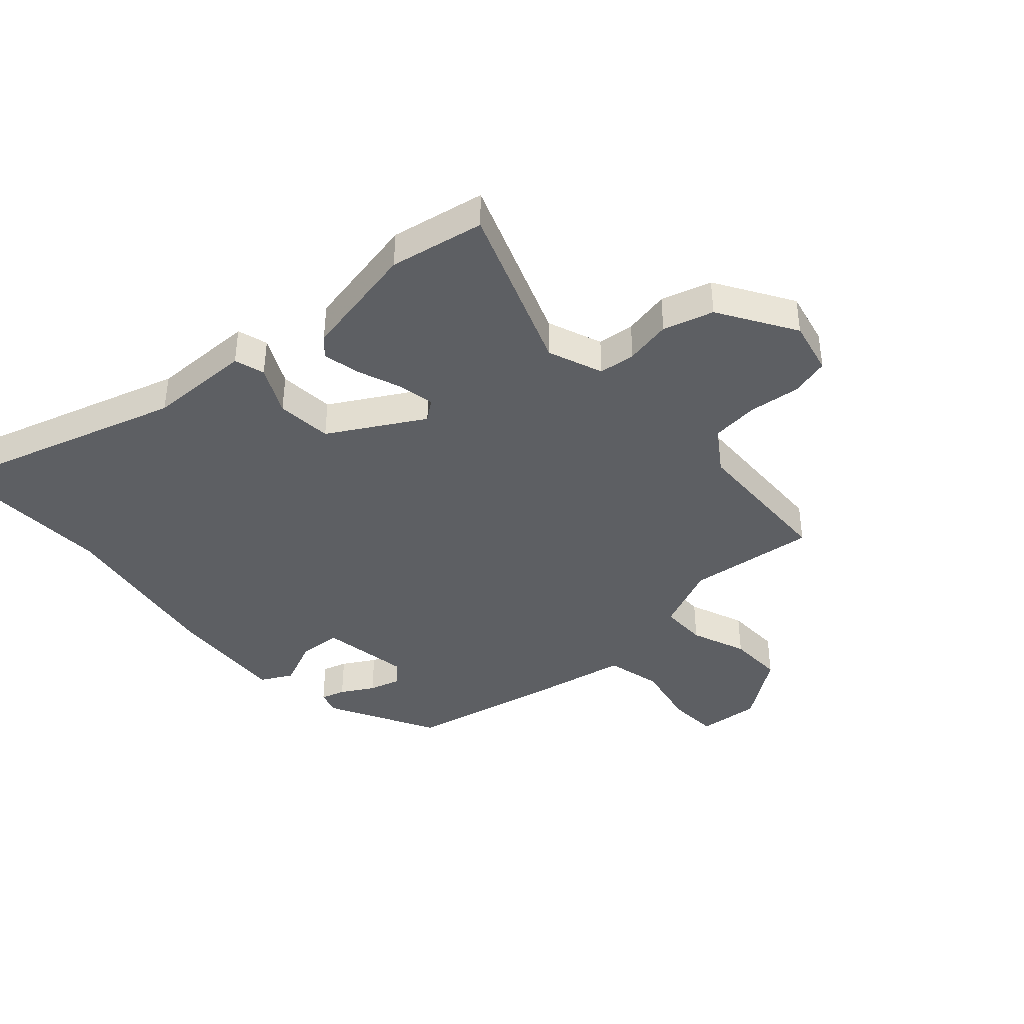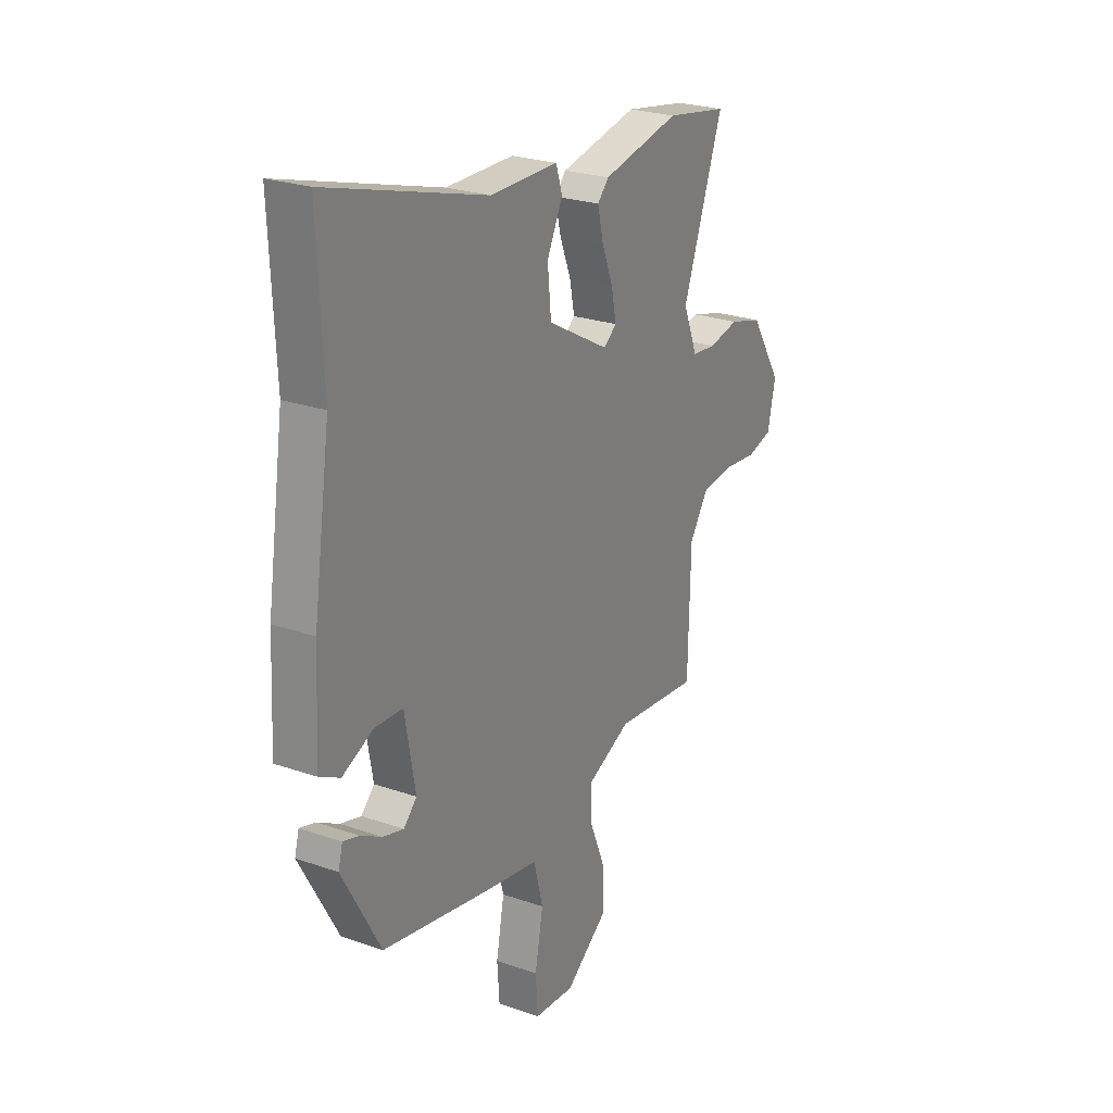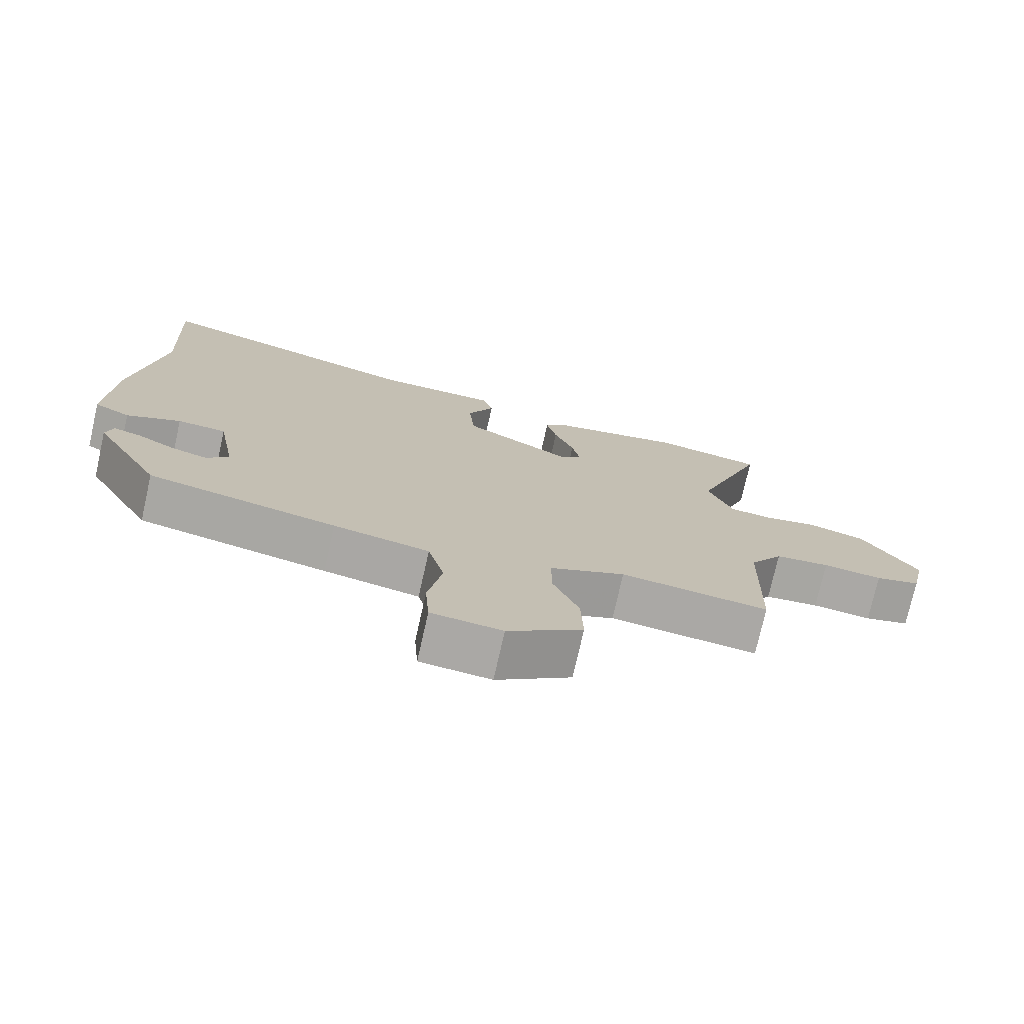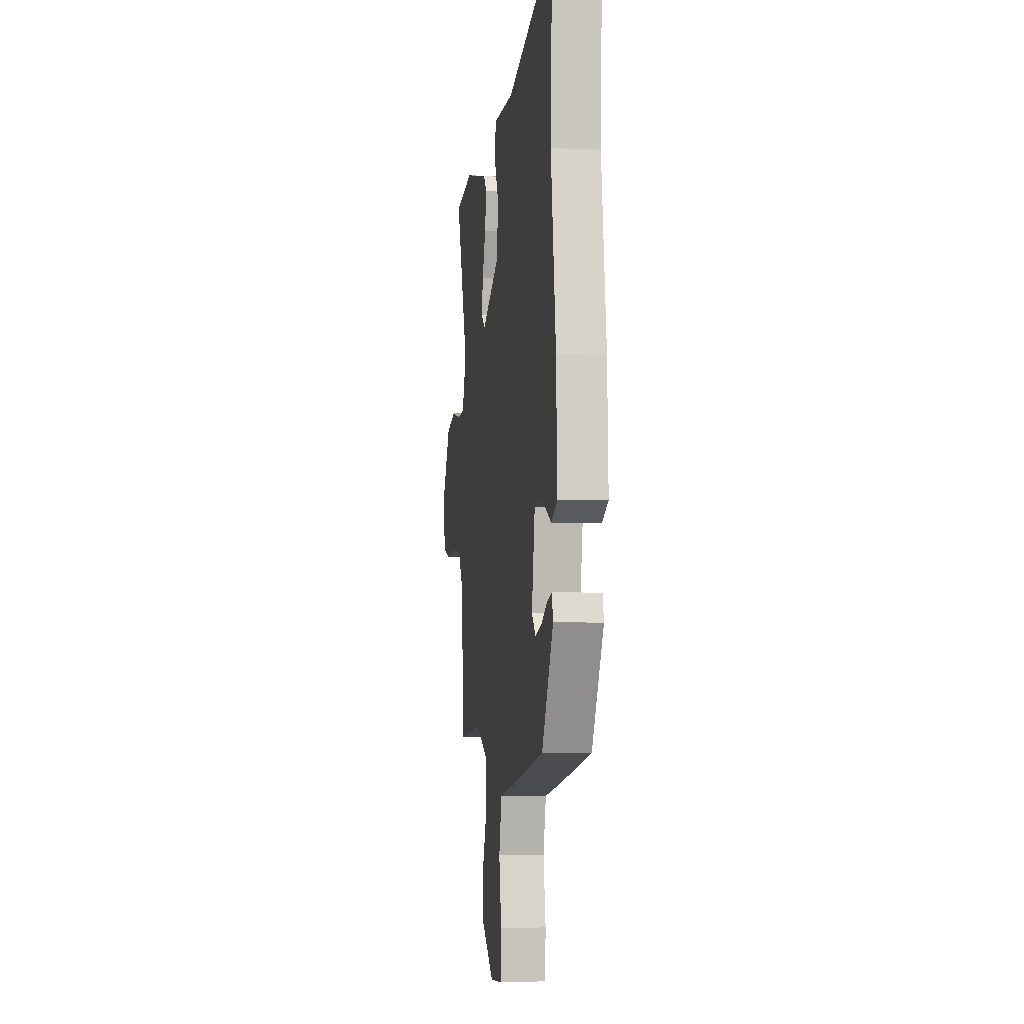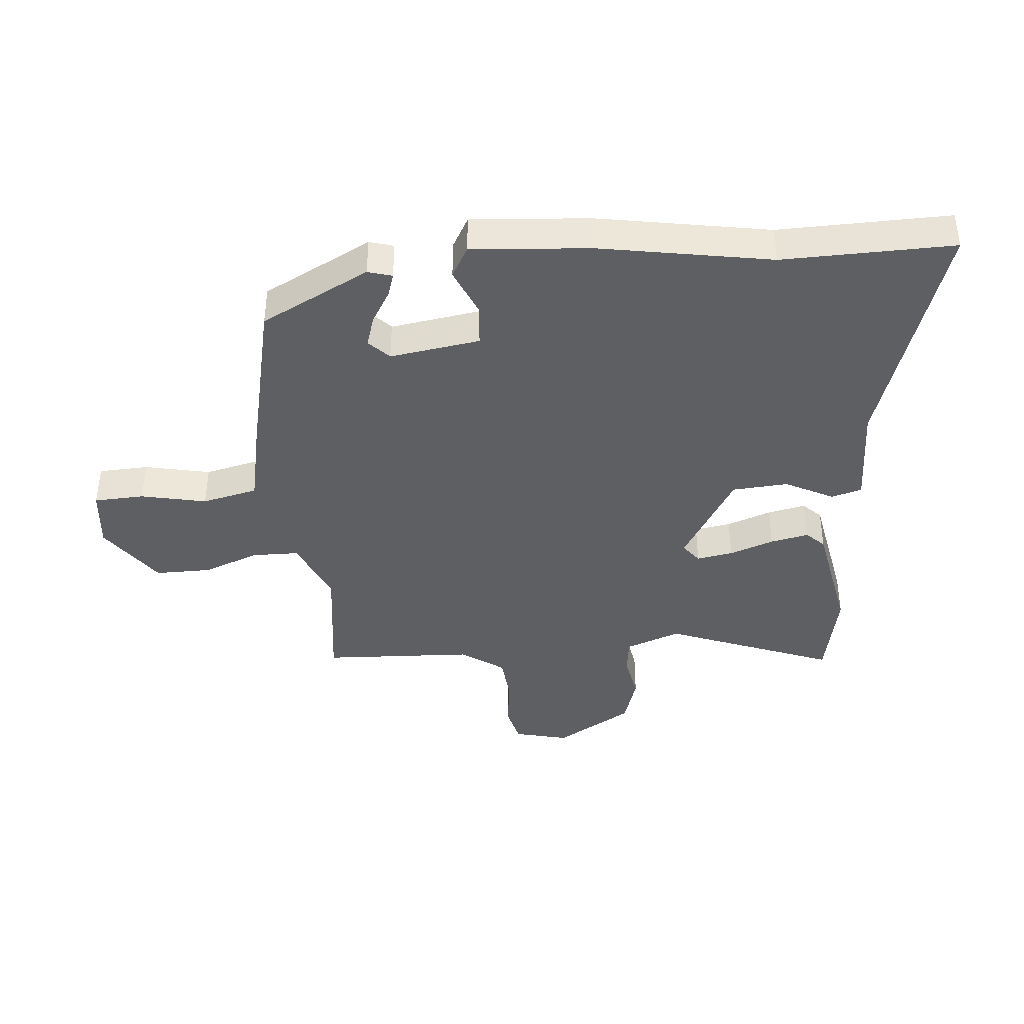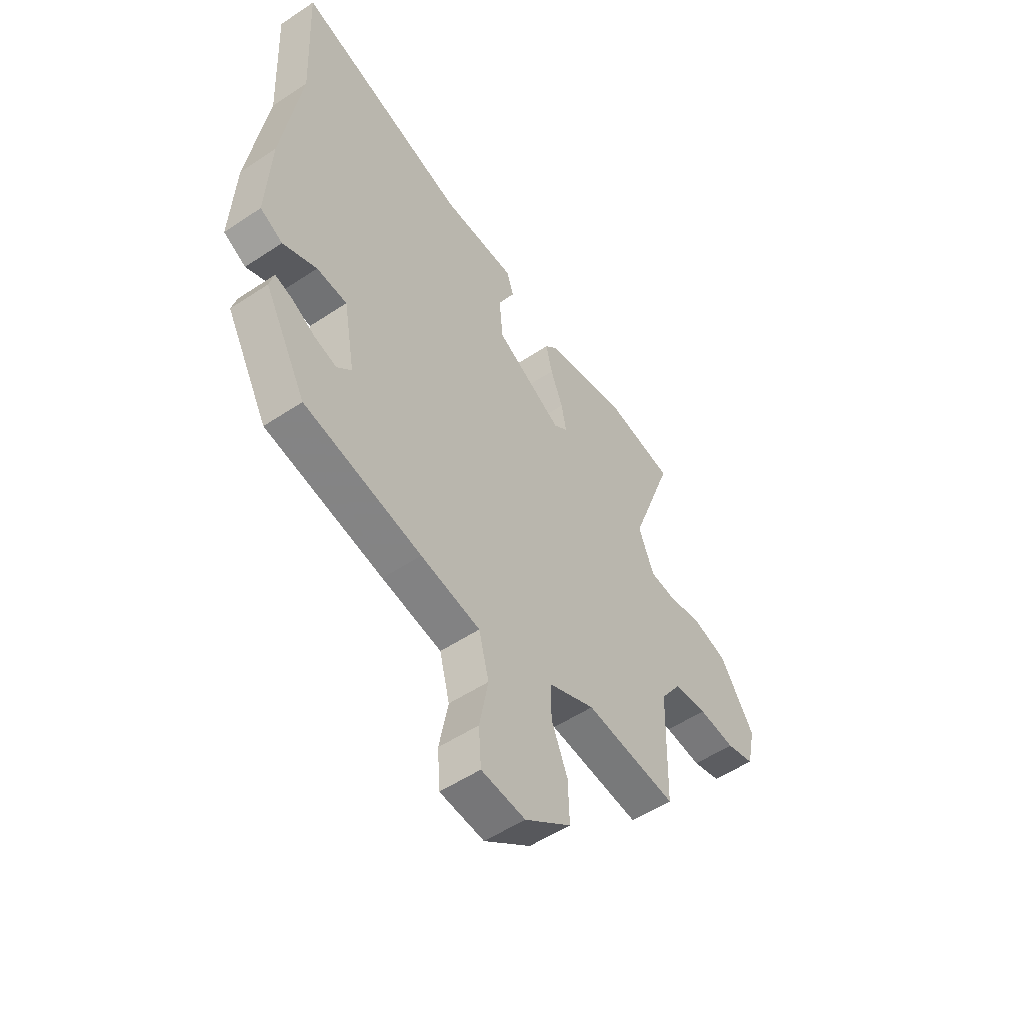
<metadata>
{"format":"obj","ext":"obj","renderer":"f3d","projection":"perspective","resolution":1024,"background":"white","views":[{"elev":-40.4,"azim":41.4,"up":"+Y"},{"elev":25.0,"azim":-60.5,"up":"+Z"},{"elev":-75.0,"azim":-12.7,"up":"+Z"},{"elev":-3.6,"azim":-98.0,"up":"+Z"},{"elev":-40.2,"azim":-86.3,"up":"+Y"},{"elev":-53.2,"azim":-54.5,"up":"+Z"}]}
</metadata>
<code>
v -0.494 0.07 0.365
v -0.507 0.07 0.652
v -0.099 0.07 0.532
v 0.076 0.07 0.531
v 0.092 0.07 0.48
v 0.052 0.07 0.398
v 0.061 0.07 0.304
v 0.22 0.07 0.215
v 0.253 0.07 0.241
v 0.241 0.07 0.302
v 0.212 0.07 0.376
v 0.197 0.07 0.44
v 0.226 0.07 0.471
v 0.426 0.07 0.513
v 0.586 0.07 0.485
v 0.482 0.07 0.199
v 0.519 0.07 0.107
v 0.581 0.07 0.101
v 0.659 0.07 0.117
v 0.744 0.07 0.093
v 0.825 0.07 -0.035
v 0.805 0.07 -0.127
v 0.739 0.07 -0.145
v 0.652 0.07 -0.136
v 0.572 0.07 -0.145
v 0.523 0.07 -0.218
v 0.517 0.07 -0.473
v 0.3 0.07 -0.45
v 0.189 0.07 -0.5
v 0.19 0.07 -0.579
v 0.228 0.07 -0.672
v 0.231 0.07 -0.766
v 0.121 0.07 -0.847
v 0.017 0.07 -0.838
v 0.011 0.07 -0.754
v 0.032 0.07 -0.643
v 0.008 0.07 -0.55
v -0.133 0.07 -0.524
v -0.411 0.07 -0.468
v -0.51 0.07 -0.288
v -0.499 0.07 -0.247
v -0.458 0.07 -0.259
v -0.403 0.07 -0.29
v -0.35 0.07 -0.305
v -0.316 0.07 -0.271
v -0.343 0.07 -0.12
v -0.415 0.07 -0.116
v -0.495 0.07 -0.152
v -0.548 0.07 -0.124
v -0.538 0.07 0.074
v -0.494 0 0.365
v -0.507 0 0.652
v -0.099 0 0.532
v 0.076 0 0.531
v 0.092 0 0.48
v 0.052 0 0.398
v 0.061 0 0.304
v 0.22 0 0.215
v 0.253 0 0.241
v 0.241 0 0.302
v 0.212 0 0.376
v 0.197 0 0.44
v 0.226 0 0.471
v 0.426 0 0.513
v 0.586 0 0.485
v 0.482 0 0.199
v 0.519 0 0.107
v 0.581 0 0.101
v 0.659 0 0.117
v 0.744 0 0.093
v 0.825 0 -0.035
v 0.805 0 -0.127
v 0.739 0 -0.145
v 0.652 0 -0.136
v 0.572 0 -0.145
v 0.523 0 -0.218
v 0.517 0 -0.473
v 0.3 0 -0.45
v 0.189 0 -0.5
v 0.19 0 -0.579
v 0.228 0 -0.672
v 0.231 0 -0.766
v 0.121 0 -0.847
v 0.017 0 -0.838
v 0.011 0 -0.754
v 0.032 0 -0.643
v 0.008 0 -0.55
v -0.133 0 -0.524
v -0.411 0 -0.468
v -0.51 0 -0.288
v -0.499 0 -0.247
v -0.458 0 -0.259
v -0.403 0 -0.29
v -0.35 0 -0.305
v -0.316 0 -0.271
v -0.343 0 -0.12
v -0.415 0 -0.116
v -0.495 0 -0.152
v -0.548 0 -0.124
v -0.538 0 0.074
f 49 50 1
f 48 49 1
f 47 48 1
f 1 2 3
f 47 1 3
f 46 47 3
f 4 5 6
f 3 4 6
f 46 3 6
f 45 46 6
f 41 42 43
f 40 41 43
f 39 40 43
f 38 39 43
f 37 38 43
f 37 43 44
f 34 35 36
f 33 34 36
f 32 33 36
f 31 32 36
f 30 31 36
f 29 30 36 37
f 37 44 45
f 29 37 45
f 28 29 45
f 22 23 24
f 21 22 24
f 20 21 24
f 19 20 24
f 18 19 24
f 17 18 24 25
f 16 17 25 26
f 14 15 16
f 13 14 16
f 12 13 16
f 11 12 16
f 10 11 16
f 16 26 27
f 10 16 27
f 9 10 27
f 45 6 7
f 45 7 8
f 27 28 45
f 9 27 45
f 8 9 45
f 51 100 99
f 51 99 98
f 51 98 97
f 53 52 51
f 53 51 97
f 53 97 96
f 56 55 54
f 56 54 53
f 56 53 96
f 56 96 95
f 93 92 91
f 93 91 90
f 93 90 89
f 93 89 88
f 93 88 87
f 94 93 87
f 86 85 84
f 86 84 83
f 86 83 82
f 86 82 81
f 86 81 80
f 87 86 80 79
f 95 94 87
f 95 87 79
f 95 79 78
f 74 73 72
f 74 72 71
f 74 71 70
f 74 70 69
f 74 69 68
f 75 74 68 67
f 76 75 67 66
f 66 65 64
f 66 64 63
f 66 63 62
f 66 62 61
f 66 61 60
f 77 76 66
f 77 66 60
f 77 60 59
f 57 56 95
f 58 57 95
f 95 78 77
f 95 77 59
f 95 59 58
f 1 51 52 2
f 2 52 53 3
f 3 53 54 4
f 4 54 55 5
f 5 55 56 6
f 6 56 57 7
f 7 57 58 8
f 8 58 59 9
f 9 59 60 10
f 10 60 61 11
f 11 61 62 12
f 12 62 63 13
f 13 63 64 14
f 14 64 65 15
f 15 65 66 16
f 16 66 67 17
f 17 67 68 18
f 18 68 69 19
f 19 69 70 20
f 20 70 71 21
f 21 71 72 22
f 22 72 73 23
f 23 73 74 24
f 24 74 75 25
f 25 75 76 26
f 26 76 77 27
f 27 77 78 28
f 28 78 79 29
f 29 79 80 30
f 30 80 81 31
f 31 81 82 32
f 32 82 83 33
f 33 83 84 34
f 34 84 85 35
f 35 85 86 36
f 36 86 87 37
f 37 87 88 38
f 38 88 89 39
f 39 89 90 40
f 40 90 91 41
f 41 91 92 42
f 42 92 93 43
f 43 93 94 44
f 44 94 95 45
f 45 95 96 46
f 46 96 97 47
f 47 97 98 48
f 48 98 99 49
f 49 99 100 50
f 50 100 51 1

</code>
